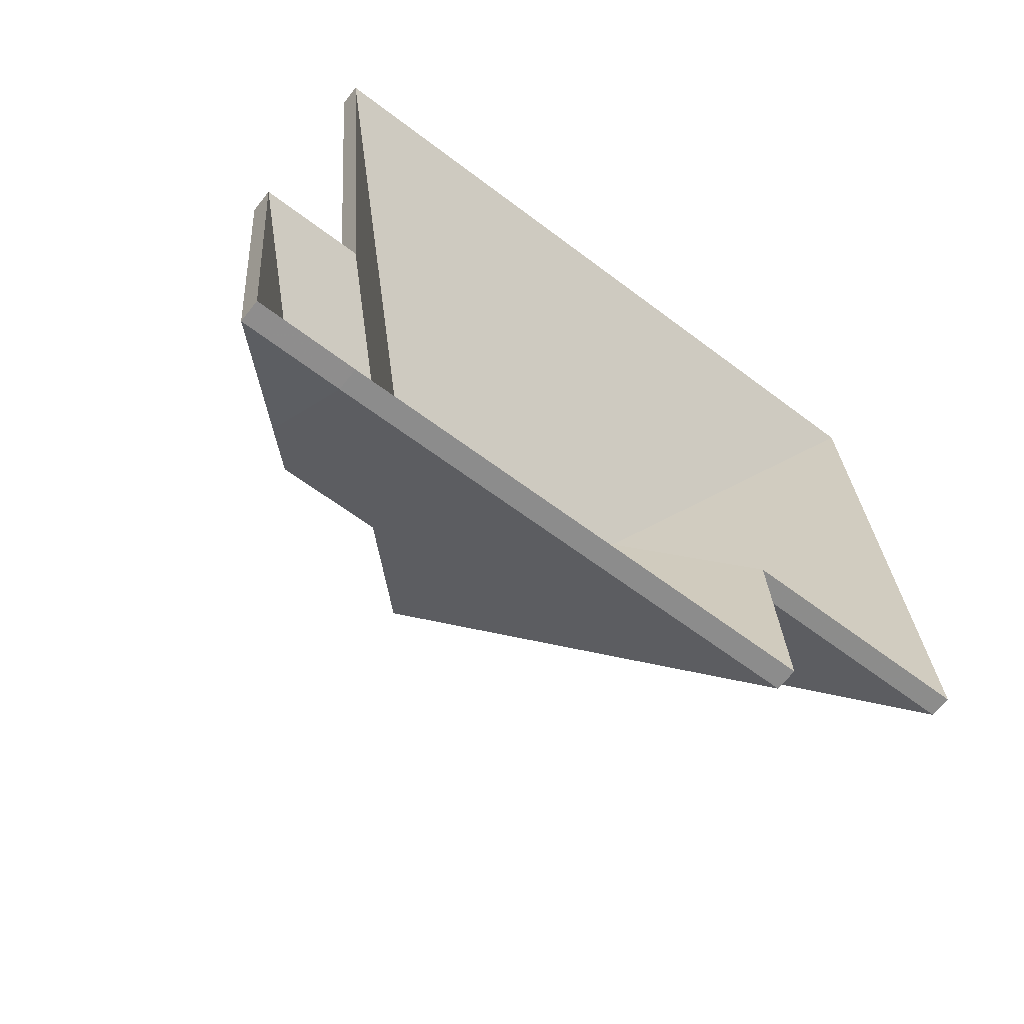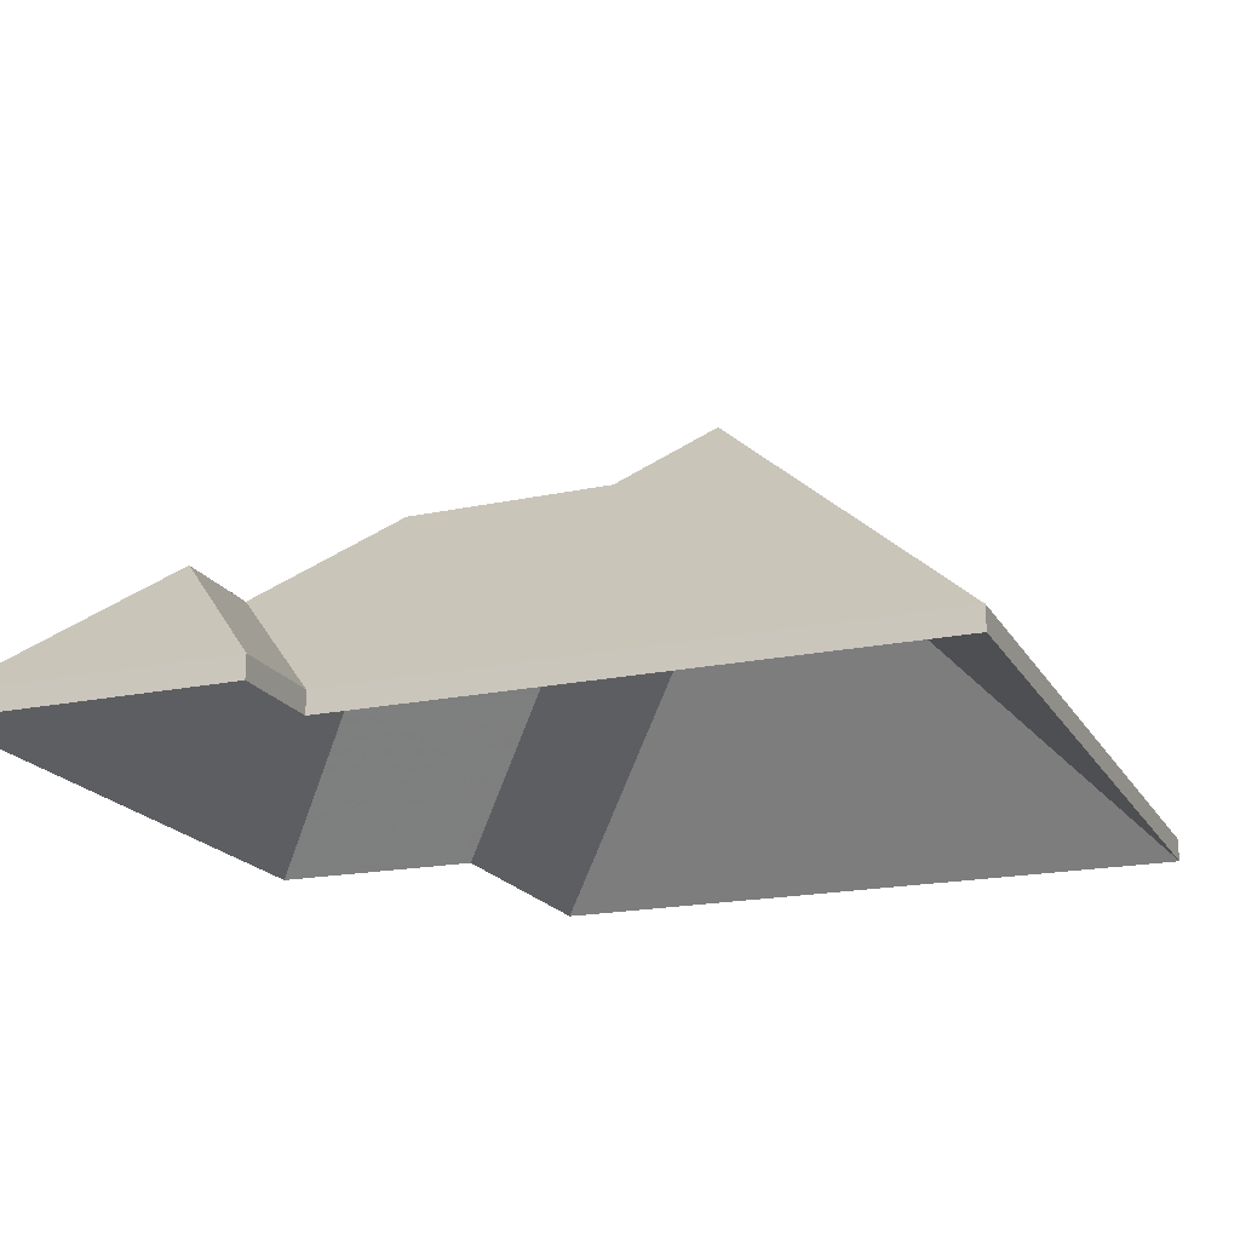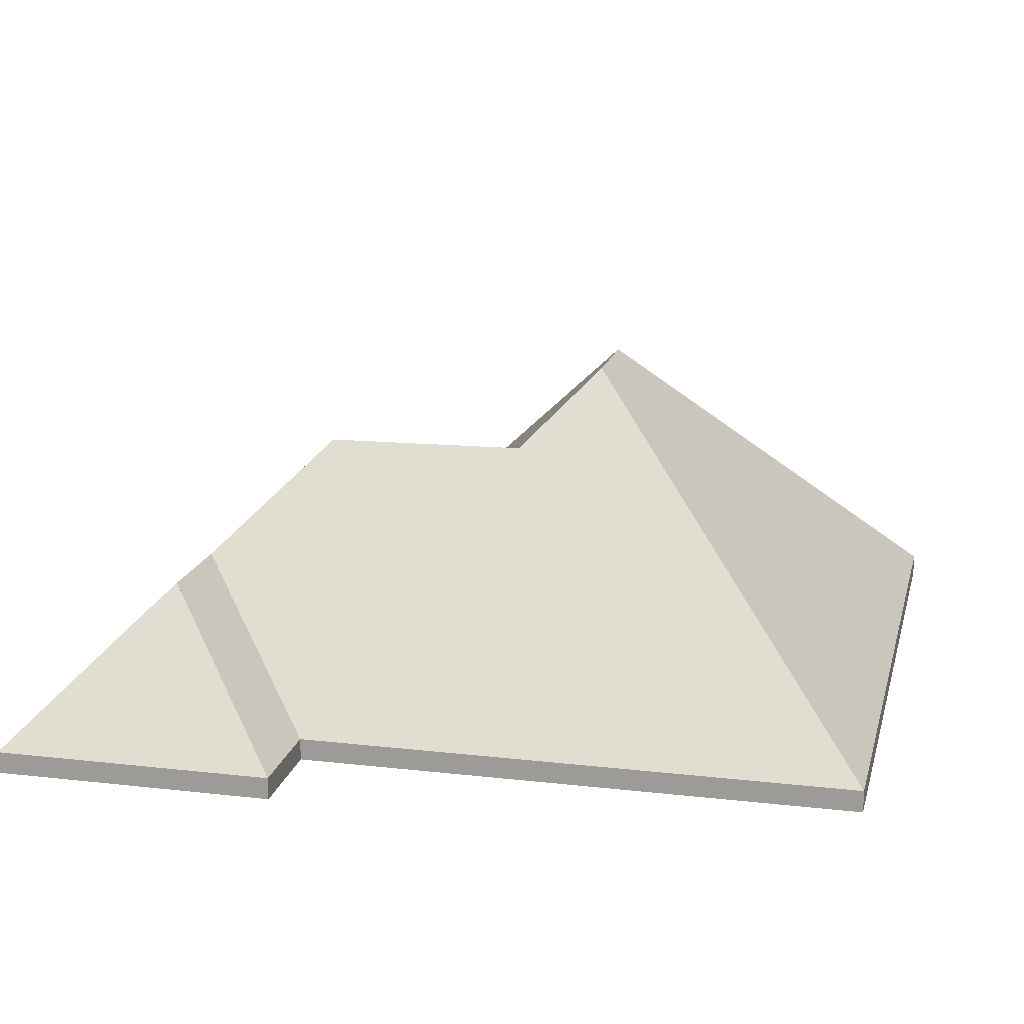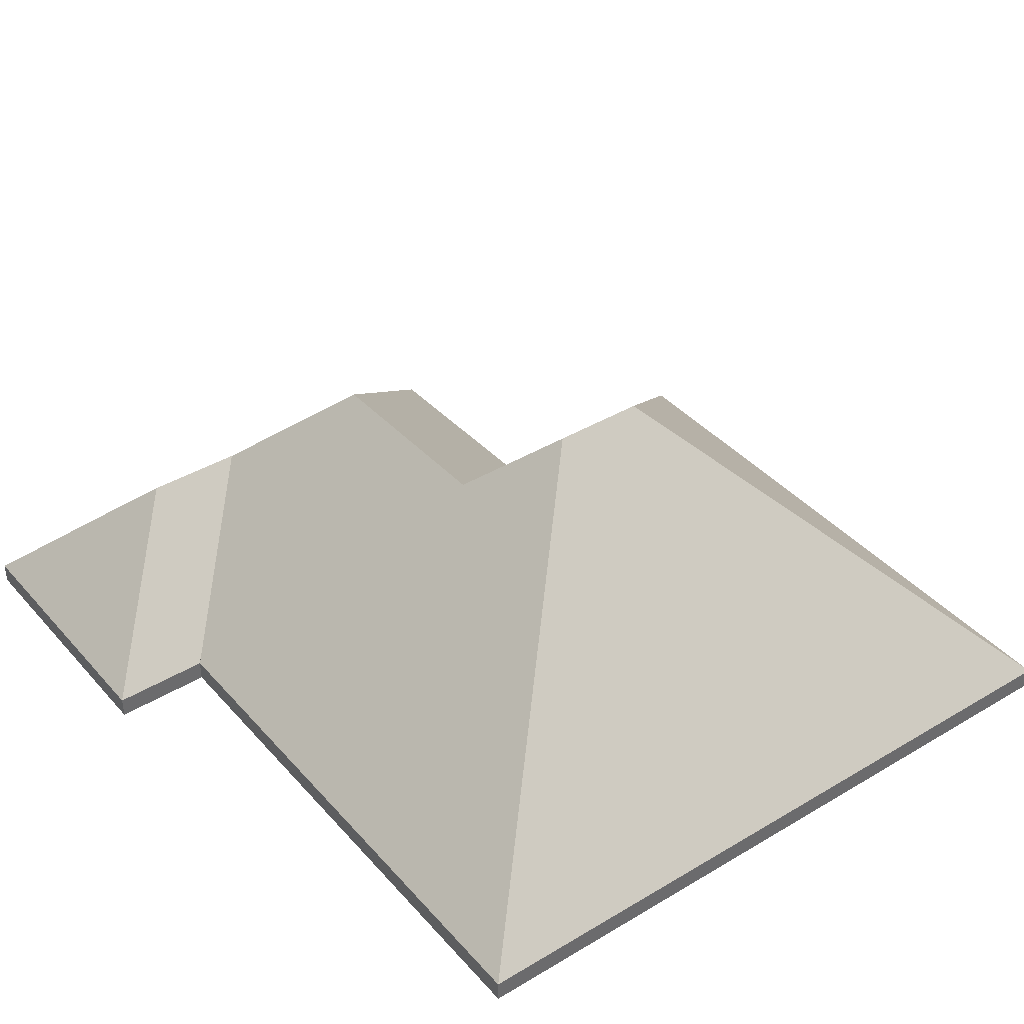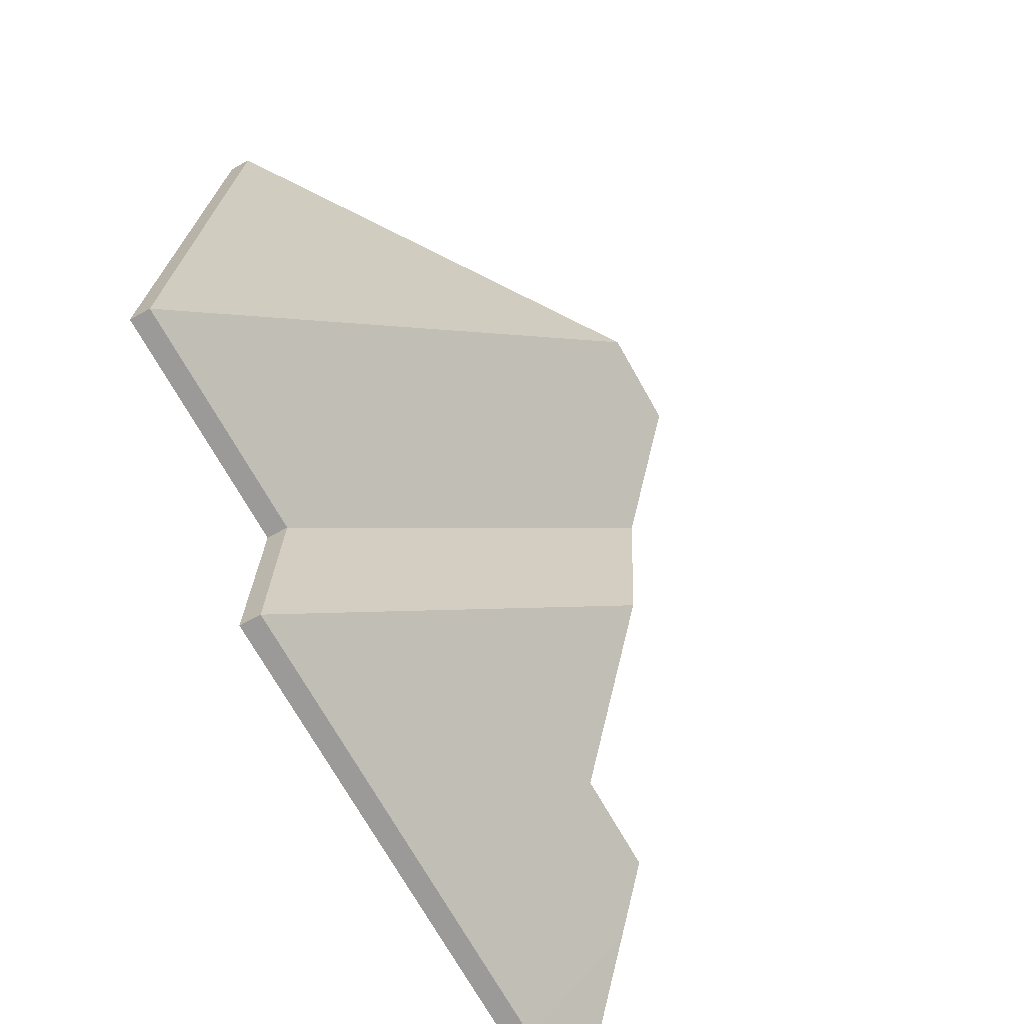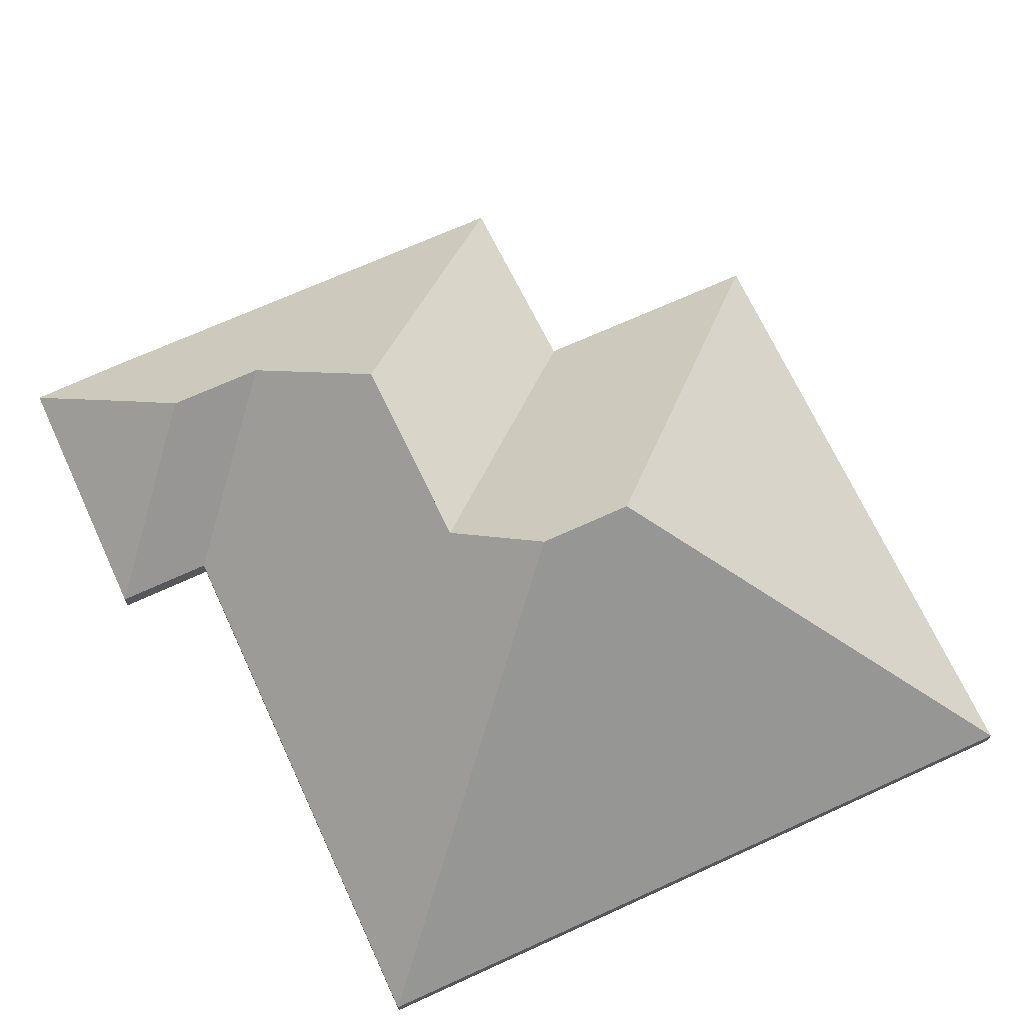
<metadata>
{"format":"obj","ext":"obj","renderer":"f3d","projection":"perspective","resolution":1024,"background":"white","views":[{"elev":-66.8,"azim":-38.2,"up":"+Z"},{"elev":-19.3,"azim":-72.8,"up":"+Y"},{"elev":17.0,"azim":-81.3,"up":"+Y"},{"elev":39.8,"azim":-41.2,"up":"+Y"},{"elev":-65.5,"azim":119.4,"up":"+Z"},{"elev":69.5,"azim":-29.2,"up":"+Y"}]}
</metadata>
<code>
v -1.822 -0.03376 -1.696
v -1.781 -0.07213 -1.731
v -1.781 -0.07477 -1.731
v -1.822 -0.03639 -1.696
v -1.781 -0.07213 -1.731
v -1.787 -0.07213 -1.654
v -1.787 -0.07477 -1.654
v -1.781 -0.07477 -1.731
v -1.787 -0.07213 -1.654
v -1.822 -0.03376 -1.696
v -1.822 -0.03639 -1.696
v -1.787 -0.07477 -1.654
v -1.781 -0.07213 -1.731
v -1.822 -0.03376 -1.696
v -1.787 -0.07213 -1.654
v -1.787 -0.07477 -1.654
v -1.822 -0.03639 -1.696
v -1.781 -0.07477 -1.731
v -1.833 -0.03375 -1.697
v -1.842 -0.04259 -1.706
v -1.842 -0.04522 -1.706
v -1.833 -0.03639 -1.697
v -1.822 -0.03376 -1.696
v -1.833 -0.03375 -1.697
v -1.833 -0.03639 -1.697
v -1.822 -0.03639 -1.696
v -1.842 -0.04259 -1.706
v -1.811 -0.07213 -1.733
v -1.811 -0.07477 -1.733
v -1.842 -0.04522 -1.706
v -1.811 -0.07213 -1.733
v -1.781 -0.07213 -1.731
v -1.781 -0.07477 -1.731
v -1.811 -0.07477 -1.733
v -1.781 -0.07213 -1.731
v -1.822 -0.03376 -1.696
v -1.822 -0.03639 -1.696
v -1.781 -0.07477 -1.731
v -1.833 -0.03375 -1.697
v -1.822 -0.03376 -1.696
v -1.781 -0.07213 -1.731
v -1.811 -0.07213 -1.733
v -1.842 -0.04259 -1.706
v -1.781 -0.07477 -1.731
v -1.822 -0.03639 -1.696
v -1.833 -0.03639 -1.697
v -1.842 -0.04522 -1.706
v -1.811 -0.07477 -1.733
v -1.809 -0.07213 -1.757
v -1.811 -0.07213 -1.733
v -1.811 -0.07477 -1.733
v -1.809 -0.07477 -1.757
v -1.84 -0.04286 -1.731
v -1.809 -0.07213 -1.757
v -1.809 -0.07477 -1.757
v -1.84 -0.04549 -1.731
v -1.842 -0.04259 -1.706
v -1.84 -0.04286 -1.731
v -1.84 -0.04549 -1.731
v -1.842 -0.04522 -1.706
v -1.811 -0.07213 -1.733
v -1.842 -0.04259 -1.706
v -1.842 -0.04522 -1.706
v -1.811 -0.07477 -1.733
v -1.84 -0.04286 -1.731
v -1.842 -0.04259 -1.706
v -1.811 -0.07213 -1.733
v -1.809 -0.07213 -1.757
v -1.811 -0.07477 -1.733
v -1.842 -0.04522 -1.706
v -1.84 -0.04549 -1.731
v -1.809 -0.07477 -1.757
v -1.868 -0.06025 -1.75
v -1.867 -0.07213 -1.762
v -1.867 -0.07477 -1.762
v -1.868 -0.06288 -1.75
v -1.863 -0.05526 -1.745
v -1.868 -0.06025 -1.75
v -1.868 -0.06288 -1.75
v -1.863 -0.0579 -1.745
v -1.851 -0.0553 -1.744
v -1.863 -0.05526 -1.745
v -1.863 -0.0579 -1.745
v -1.851 -0.05794 -1.744
v -1.84 -0.04286 -1.731
v -1.851 -0.0553 -1.744
v -1.851 -0.05794 -1.744
v -1.84 -0.04549 -1.731
v -1.867 -0.07213 -1.762
v -1.809 -0.07213 -1.757
v -1.809 -0.07477 -1.757
v -1.867 -0.07477 -1.762
v -1.809 -0.07213 -1.757
v -1.84 -0.04286 -1.731
v -1.84 -0.04549 -1.731
v -1.809 -0.07477 -1.757
v -1.868 -0.06025 -1.75
v -1.863 -0.05526 -1.745
v -1.851 -0.0553 -1.744
v -1.867 -0.07213 -1.762
v -1.809 -0.07213 -1.757
v -1.84 -0.04286 -1.731
v -1.851 -0.05794 -1.744
v -1.863 -0.0579 -1.745
v -1.868 -0.06288 -1.75
v -1.809 -0.07477 -1.757
v -1.84 -0.04549 -1.731
v -1.867 -0.07477 -1.762
v -1.833 -0.03375 -1.697
v -1.875 -0.07213 -1.662
v -1.875 -0.07477 -1.662
v -1.833 -0.03639 -1.697
v -1.842 -0.04259 -1.706
v -1.833 -0.03375 -1.697
v -1.833 -0.03639 -1.697
v -1.842 -0.04522 -1.706
v -1.875 -0.07213 -1.662
v -1.869 -0.07213 -1.729
v -1.869 -0.07477 -1.729
v -1.875 -0.07477 -1.662
v -1.84 -0.04286 -1.731
v -1.842 -0.04259 -1.706
v -1.842 -0.04522 -1.706
v -1.84 -0.04549 -1.731
v -1.851 -0.0553 -1.744
v -1.84 -0.04286 -1.731
v -1.84 -0.04549 -1.731
v -1.851 -0.05794 -1.744
v -1.869 -0.07213 -1.729
v -1.851 -0.0553 -1.744
v -1.851 -0.05794 -1.744
v -1.869 -0.07477 -1.729
v -1.842 -0.04259 -1.706
v -1.84 -0.04286 -1.731
v -1.851 -0.0553 -1.744
v -1.875 -0.07213 -1.662
v -1.833 -0.03375 -1.697
v -1.869 -0.07213 -1.729
v -1.851 -0.05794 -1.744
v -1.84 -0.04549 -1.731
v -1.842 -0.04522 -1.706
v -1.869 -0.07477 -1.729
v -1.875 -0.07477 -1.662
v -1.833 -0.03639 -1.697
v -1.822 -0.03376 -1.696
v -1.787 -0.07213 -1.654
v -1.787 -0.07477 -1.654
v -1.822 -0.03639 -1.696
v -1.833 -0.03375 -1.697
v -1.822 -0.03376 -1.696
v -1.822 -0.03639 -1.696
v -1.833 -0.03639 -1.697
v -1.787 -0.07213 -1.654
v -1.875 -0.07213 -1.662
v -1.875 -0.07477 -1.662
v -1.787 -0.07477 -1.654
v -1.875 -0.07213 -1.662
v -1.833 -0.03375 -1.697
v -1.833 -0.03639 -1.697
v -1.875 -0.07477 -1.662
v -1.822 -0.03376 -1.696
v -1.833 -0.03375 -1.697
v -1.875 -0.07213 -1.662
v -1.787 -0.07213 -1.654
v -1.875 -0.07477 -1.662
v -1.833 -0.03639 -1.697
v -1.822 -0.03639 -1.696
v -1.787 -0.07477 -1.654
v -1.868 -0.06025 -1.75
v -1.879 -0.07213 -1.763
v -1.879 -0.07477 -1.763
v -1.868 -0.06288 -1.75
v -1.879 -0.07213 -1.763
v -1.867 -0.07213 -1.762
v -1.867 -0.07477 -1.762
v -1.879 -0.07477 -1.763
v -1.867 -0.07213 -1.762
v -1.868 -0.06025 -1.75
v -1.868 -0.06288 -1.75
v -1.867 -0.07477 -1.762
v -1.879 -0.07213 -1.763
v -1.868 -0.06025 -1.75
v -1.867 -0.07213 -1.762
v -1.867 -0.07477 -1.762
v -1.868 -0.06288 -1.75
v -1.879 -0.07477 -1.763
v -1.863 -0.05526 -1.745
v -1.881 -0.07213 -1.729
v -1.881 -0.07477 -1.729
v -1.863 -0.0579 -1.745
v -1.868 -0.06025 -1.75
v -1.863 -0.05526 -1.745
v -1.863 -0.0579 -1.745
v -1.868 -0.06288 -1.75
v -1.881 -0.07213 -1.729
v -1.879 -0.07213 -1.763
v -1.879 -0.07477 -1.763
v -1.881 -0.07477 -1.729
v -1.879 -0.07213 -1.763
v -1.868 -0.06025 -1.75
v -1.868 -0.06288 -1.75
v -1.879 -0.07477 -1.763
v -1.863 -0.05526 -1.745
v -1.868 -0.06025 -1.75
v -1.879 -0.07213 -1.763
v -1.881 -0.07213 -1.729
v -1.879 -0.07477 -1.763
v -1.868 -0.06288 -1.75
v -1.863 -0.0579 -1.745
v -1.881 -0.07477 -1.729
v -1.863 -0.05526 -1.745
v -1.851 -0.0553 -1.744
v -1.851 -0.05794 -1.744
v -1.863 -0.0579 -1.745
v -1.851 -0.0553 -1.744
v -1.869 -0.07213 -1.729
v -1.869 -0.07477 -1.729
v -1.851 -0.05794 -1.744
v -1.869 -0.07213 -1.729
v -1.881 -0.07213 -1.729
v -1.881 -0.07477 -1.729
v -1.869 -0.07477 -1.729
v -1.881 -0.07213 -1.729
v -1.863 -0.05526 -1.745
v -1.863 -0.0579 -1.745
v -1.881 -0.07477 -1.729
v -1.851 -0.0553 -1.744
v -1.863 -0.05526 -1.745
v -1.881 -0.07213 -1.729
v -1.869 -0.07213 -1.729
v -1.881 -0.07477 -1.729
v -1.863 -0.0579 -1.745
v -1.851 -0.05794 -1.744
v -1.869 -0.07477 -1.729
f 1 2 3
f 1 3 4
f 5 6 7
f 5 7 8
f 9 10 11
f 9 11 12
f 13 14 15
f 16 17 18
f 19 20 21
f 19 21 22
f 23 24 25
f 23 25 26
f 27 28 29
f 27 29 30
f 31 32 33
f 31 33 34
f 35 36 37
f 35 37 38
f 39 40 41
f 39 41 42
f 39 42 43
f 44 45 46
f 44 46 47
f 44 47 48
f 49 50 51
f 49 51 52
f 53 54 55
f 53 55 56
f 57 58 59
f 57 59 60
f 61 62 63
f 61 63 64
f 65 66 67
f 65 67 68
f 69 70 71
f 69 71 72
f 73 74 75
f 73 75 76
f 77 78 79
f 77 79 80
f 81 82 83
f 81 83 84
f 85 86 87
f 85 87 88
f 89 90 91
f 89 91 92
f 93 94 95
f 93 95 96
f 97 98 99
f 100 97 101
f 101 97 99
f 101 99 102
f 103 104 105
f 106 107 103
f 106 103 105
f 106 105 108
f 109 110 111
f 109 111 112
f 113 114 115
f 113 115 116
f 117 118 119
f 117 119 120
f 121 122 123
f 121 123 124
f 125 126 127
f 125 127 128
f 129 130 131
f 129 131 132
f 133 134 135
f 136 137 133
f 136 133 135
f 136 135 138
f 139 140 141
f 142 139 143
f 143 139 141
f 143 141 144
f 145 146 147
f 145 147 148
f 149 150 151
f 149 151 152
f 153 154 155
f 153 155 156
f 157 158 159
f 157 159 160
f 161 162 163
f 161 163 164
f 165 166 167
f 165 167 168
f 169 170 171
f 169 171 172
f 173 174 175
f 173 175 176
f 177 178 179
f 177 179 180
f 181 182 183
f 184 185 186
f 187 188 189
f 187 189 190
f 191 192 193
f 191 193 194
f 195 196 197
f 195 197 198
f 199 200 201
f 199 201 202
f 203 204 205
f 203 205 206
f 207 208 209
f 207 209 210
f 211 212 213
f 211 213 214
f 215 216 217
f 215 217 218
f 219 220 221
f 219 221 222
f 223 224 225
f 223 225 226
f 227 228 229
f 227 229 230
f 231 232 233
f 231 233 234

</code>
